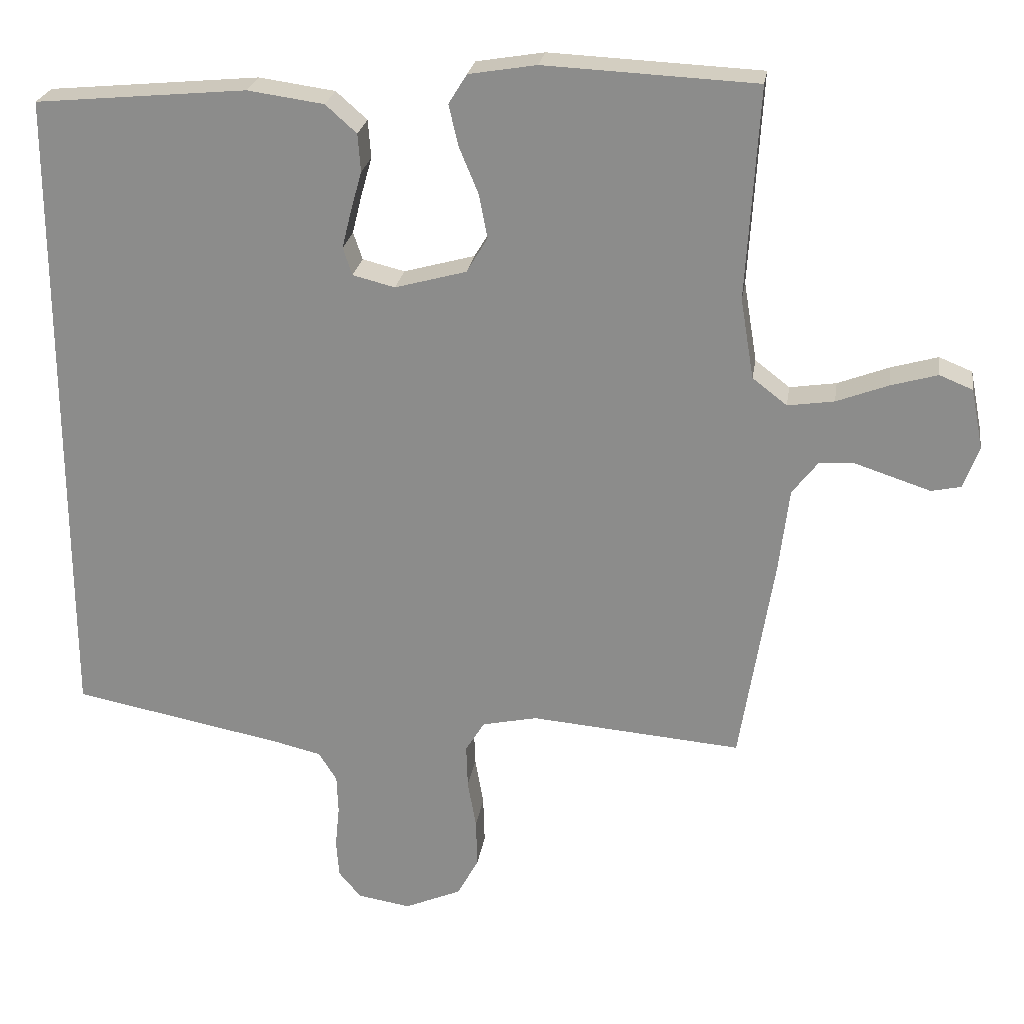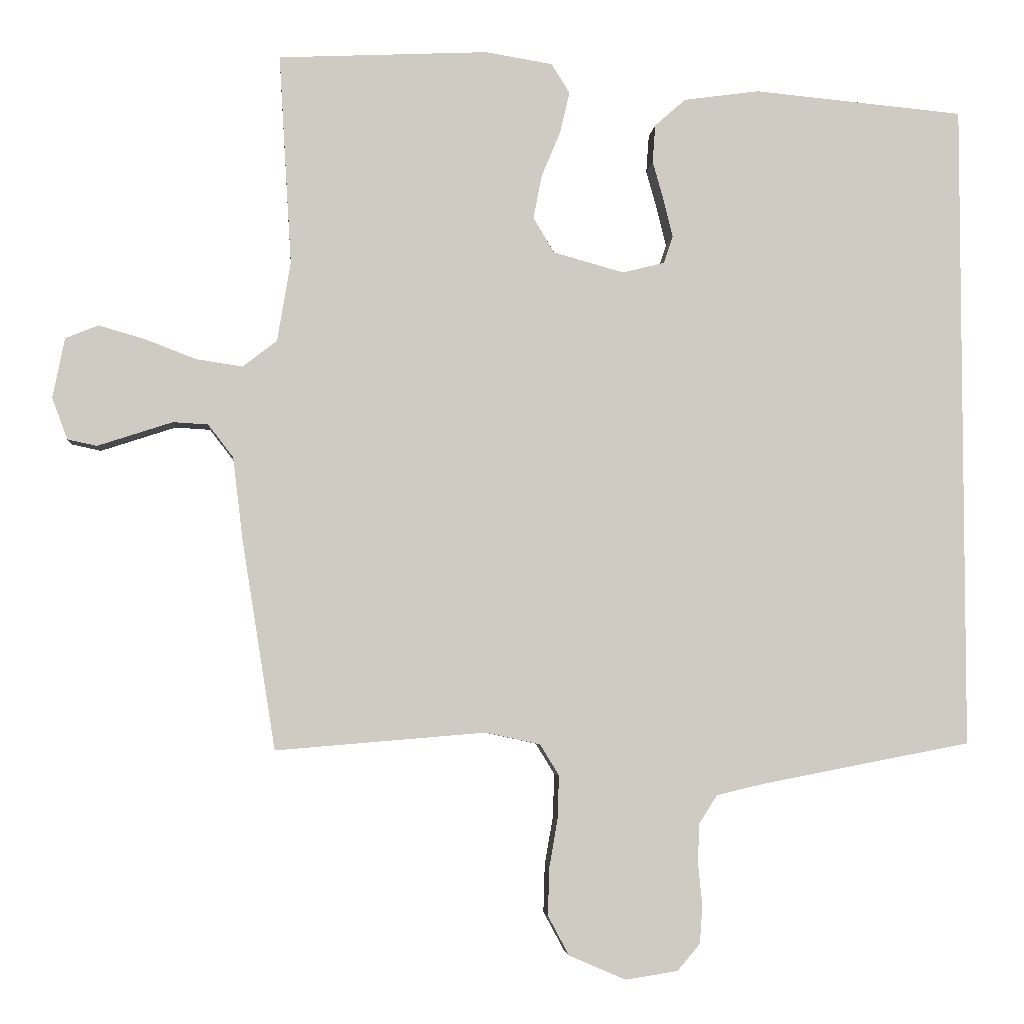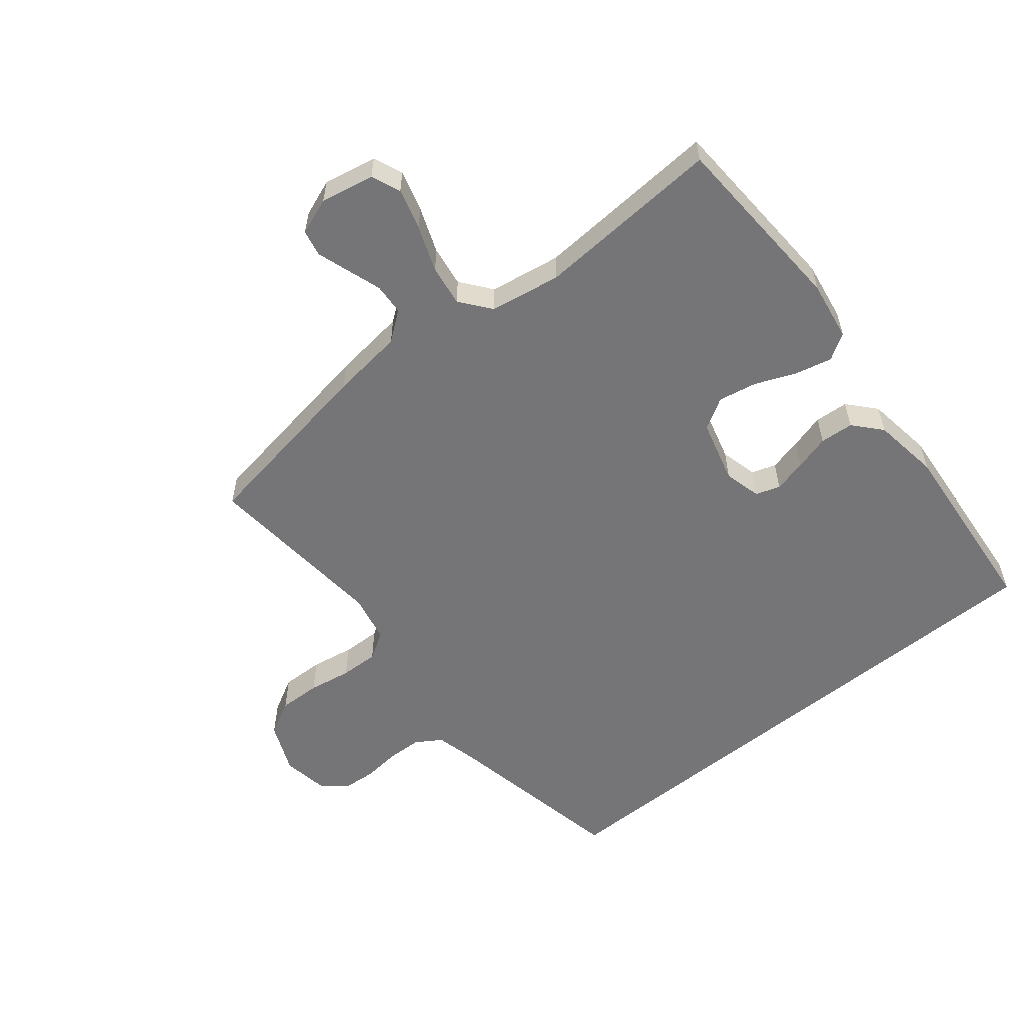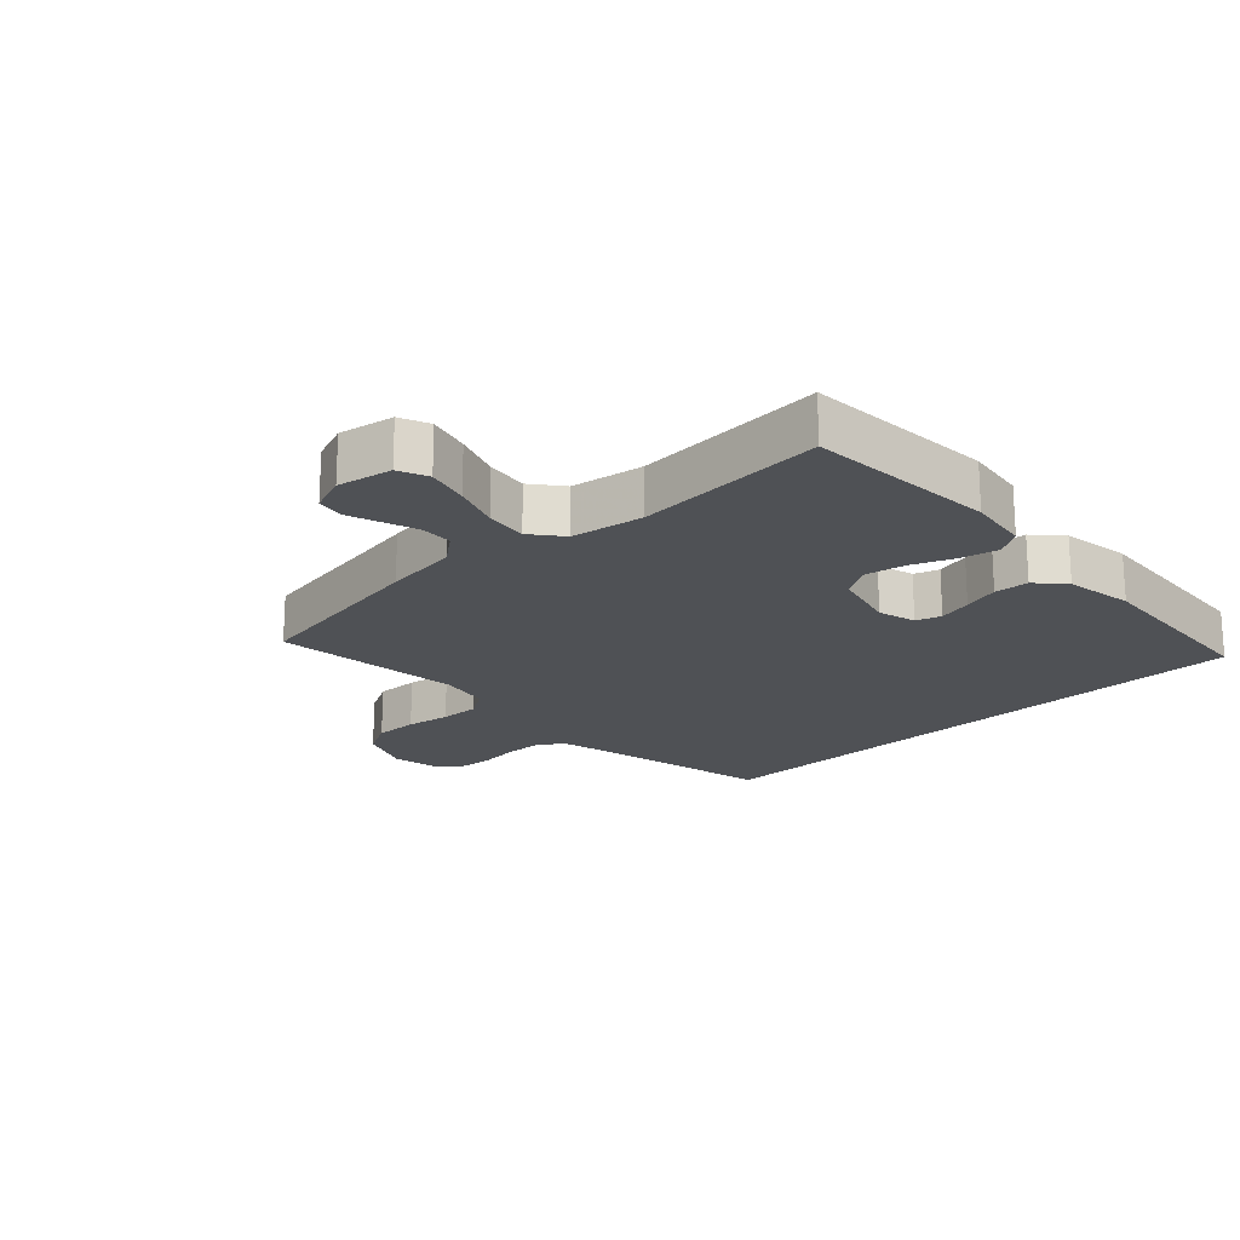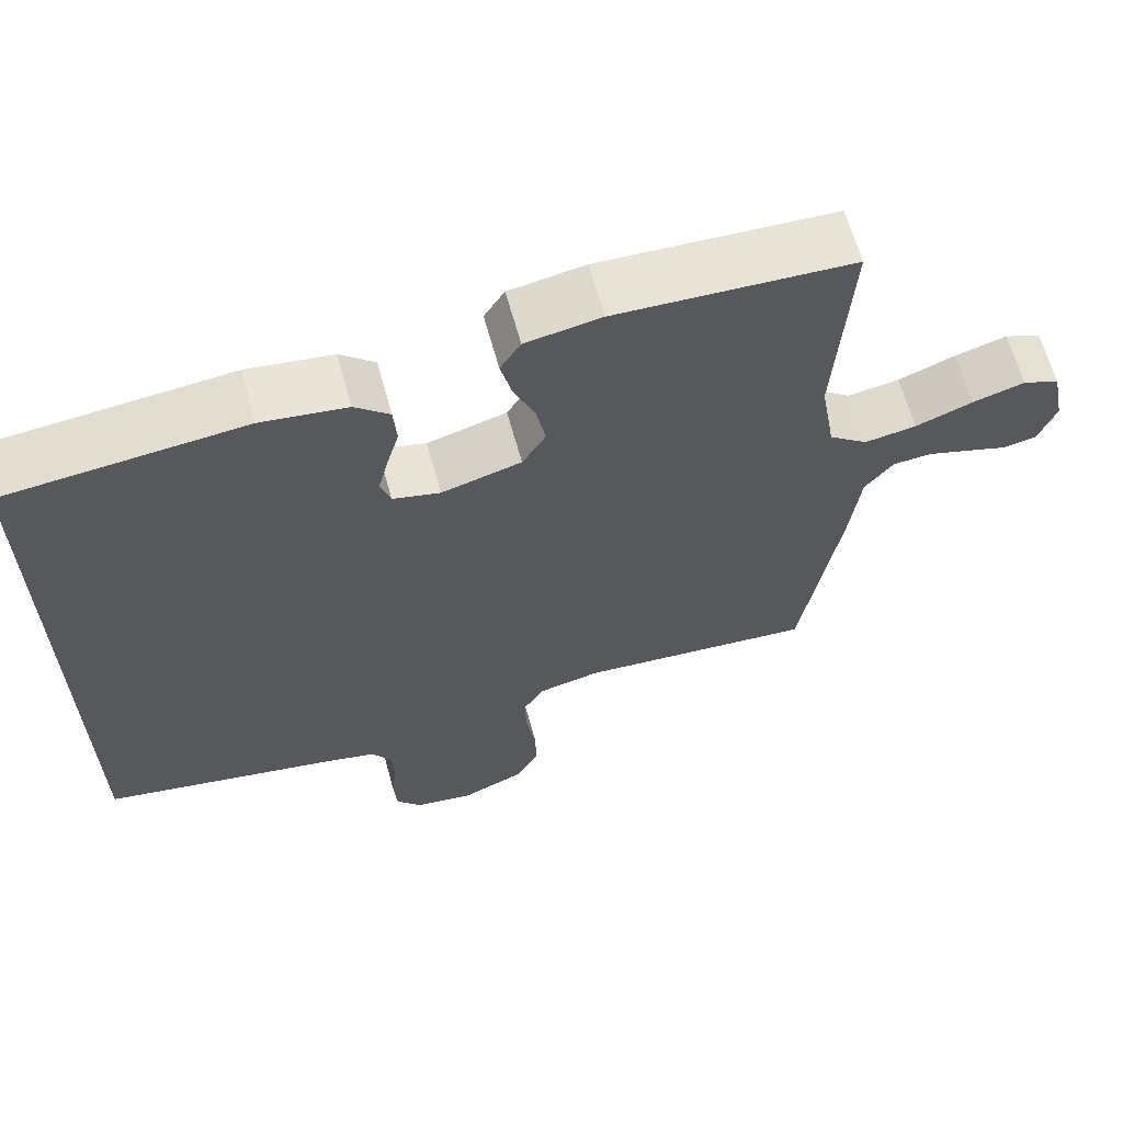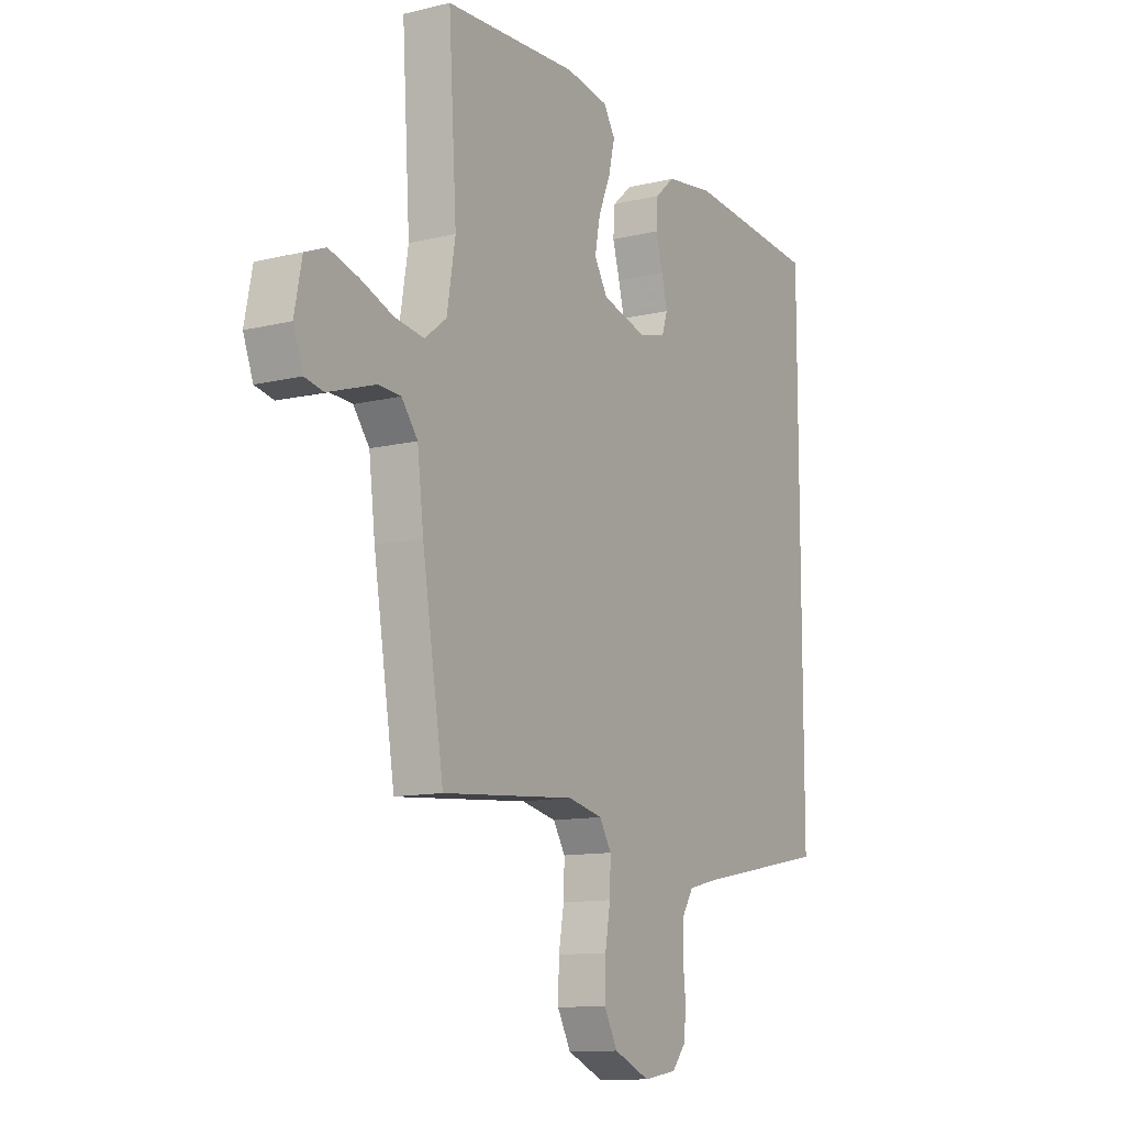
<metadata>
{"format":"obj","ext":"obj","renderer":"f3d","projection":"perspective","resolution":1024,"background":"white","views":[{"elev":24.3,"azim":-171.4,"up":"+Z"},{"elev":-4.4,"azim":-4.6,"up":"+Z"},{"elev":-56.6,"azim":-50.7,"up":"+Y"},{"elev":-19.8,"azim":-45.9,"up":"+Y"},{"elev":64.3,"azim":164.6,"up":"+Z"},{"elev":-11.7,"azim":-59.6,"up":"+Z"}]}
</metadata>
<code>
v -0.5 0.07 0.5
v -0.2 0.07 0.514
v -0.104 0.07 0.498
v -0.078 0.07 0.456
v -0.092 0.07 0.397
v -0.119 0.07 0.332
v -0.131 0.07 0.27
v -0.101 0.07 0.22
v 0 0.07 0.192
v 0.06 0.07 0.207
v 0.073 0.07 0.246
v 0.06 0.07 0.299
v 0.044 0.07 0.356
v 0.048 0.07 0.41
v 0.092 0.07 0.449
v 0.2 0.07 0.464
v 0.5 0.07 0.436
v 0.5 0.07 -0.491
v 0.2 0.07 -0.549
v 0.133 0.07 -0.565
v 0.107 0.07 -0.606
v 0.105 0.07 -0.662
v 0.111 0.07 -0.722
v 0.107 0.07 -0.776
v 0.075 0.07 -0.814
v 0 0.07 -0.826
v -0.081 0.07 -0.791
v -0.111 0.07 -0.735
v -0.109 0.07 -0.667
v -0.097 0.07 -0.598
v -0.095 0.07 -0.536
v -0.122 0.07 -0.492
v -0.2 0.07 -0.475
v -0.5 0.07 -0.5
v -0.548 0.07 -0.2
v -0.562 0.07 -0.083
v -0.598 0.07 -0.036
v -0.648 0.07 -0.033
v -0.703 0.07 -0.051
v -0.755 0.07 -0.068
v -0.797 0.07 -0.059
v -0.819 0.07 0
v -0.802 0.07 0.086
v -0.755 0.07 0.105
v -0.689 0.07 0.086
v -0.616 0.07 0.058
v -0.55 0.07 0.048
v -0.501 0.07 0.086
v -0.482 0.07 0.2
v -0.5 0 0.5
v -0.2 0 0.514
v -0.104 0 0.498
v -0.078 0 0.456
v -0.092 0 0.397
v -0.119 0 0.332
v -0.131 0 0.27
v -0.101 0 0.22
v 0 0 0.192
v 0.06 0 0.207
v 0.073 0 0.246
v 0.06 0 0.299
v 0.044 0 0.356
v 0.048 0 0.41
v 0.092 0 0.449
v 0.2 0 0.464
v 0.5 0 0.436
v 0.5 0 -0.491
v 0.2 0 -0.549
v 0.133 0 -0.565
v 0.107 0 -0.606
v 0.105 0 -0.662
v 0.111 0 -0.722
v 0.107 0 -0.776
v 0.075 0 -0.814
v 0 0 -0.826
v -0.081 0 -0.791
v -0.111 0 -0.735
v -0.109 0 -0.667
v -0.097 0 -0.598
v -0.095 0 -0.536
v -0.122 0 -0.492
v -0.2 0 -0.475
v -0.5 0 -0.5
v -0.548 0 -0.2
v -0.562 0 -0.083
v -0.598 0 -0.036
v -0.648 0 -0.033
v -0.703 0 -0.051
v -0.755 0 -0.068
v -0.797 0 -0.059
v -0.819 0 0
v -0.802 0 0.086
v -0.755 0 0.105
v -0.689 0 0.086
v -0.616 0 0.058
v -0.55 0 0.048
v -0.501 0 0.086
v -0.482 0 0.2
f 44 45 46
f 43 44 46
f 42 43 46
f 41 42 46
f 40 41 46
f 39 40 46
f 38 39 46
f 37 38 46 47
f 36 37 47 48
f 35 36 48
f 34 35 48
f 33 34 48
f 28 29 30
f 27 28 30
f 26 27 30
f 25 26 30
f 24 25 30
f 23 24 30
f 22 23 30
f 21 22 30 31
f 20 21 31 32
f 17 18 19
f 16 17 19
f 15 16 19
f 14 15 19
f 12 13 14
f 11 12 14
f 11 14 19
f 19 20 32
f 11 19 32
f 10 11 32
f 4 5 6
f 3 4 6
f 2 3 6
f 1 2 6
f 49 1 6
f 49 6 7
f 48 49 7 8
f 33 48 8 9
f 9 10 32 33
f 95 94 93
f 95 93 92
f 95 92 91
f 95 91 90
f 95 90 89
f 95 89 88
f 95 88 87
f 96 95 87 86
f 97 96 86 85
f 97 85 84
f 97 84 83
f 97 83 82
f 79 78 77
f 79 77 76
f 79 76 75
f 79 75 74
f 79 74 73
f 79 73 72
f 79 72 71
f 80 79 71 70
f 81 80 70 69
f 68 67 66
f 68 66 65
f 68 65 64
f 68 64 63
f 63 62 61
f 63 61 60
f 68 63 60
f 81 69 68
f 81 68 60
f 81 60 59
f 55 54 53
f 55 53 52
f 55 52 51
f 55 51 50
f 55 50 98
f 56 55 98
f 57 56 98 97
f 58 57 97 82
f 82 81 59 58
f 1 50 51 2
f 2 51 52 3
f 3 52 53 4
f 4 53 54 5
f 5 54 55 6
f 6 55 56 7
f 7 56 57 8
f 8 57 58 9
f 9 58 59 10
f 10 59 60 11
f 11 60 61 12
f 12 61 62 13
f 13 62 63 14
f 14 63 64 15
f 15 64 65 16
f 16 65 66 17
f 17 66 67 18
f 18 67 68 19
f 19 68 69 20
f 20 69 70 21
f 21 70 71 22
f 22 71 72 23
f 23 72 73 24
f 24 73 74 25
f 25 74 75 26
f 26 75 76 27
f 27 76 77 28
f 28 77 78 29
f 29 78 79 30
f 30 79 80 31
f 31 80 81 32
f 32 81 82 33
f 33 82 83 34
f 34 83 84 35
f 35 84 85 36
f 36 85 86 37
f 37 86 87 38
f 38 87 88 39
f 39 88 89 40
f 40 89 90 41
f 41 90 91 42
f 42 91 92 43
f 43 92 93 44
f 44 93 94 45
f 45 94 95 46
f 46 95 96 47
f 47 96 97 48
f 48 97 98 49
f 49 98 50 1

</code>
